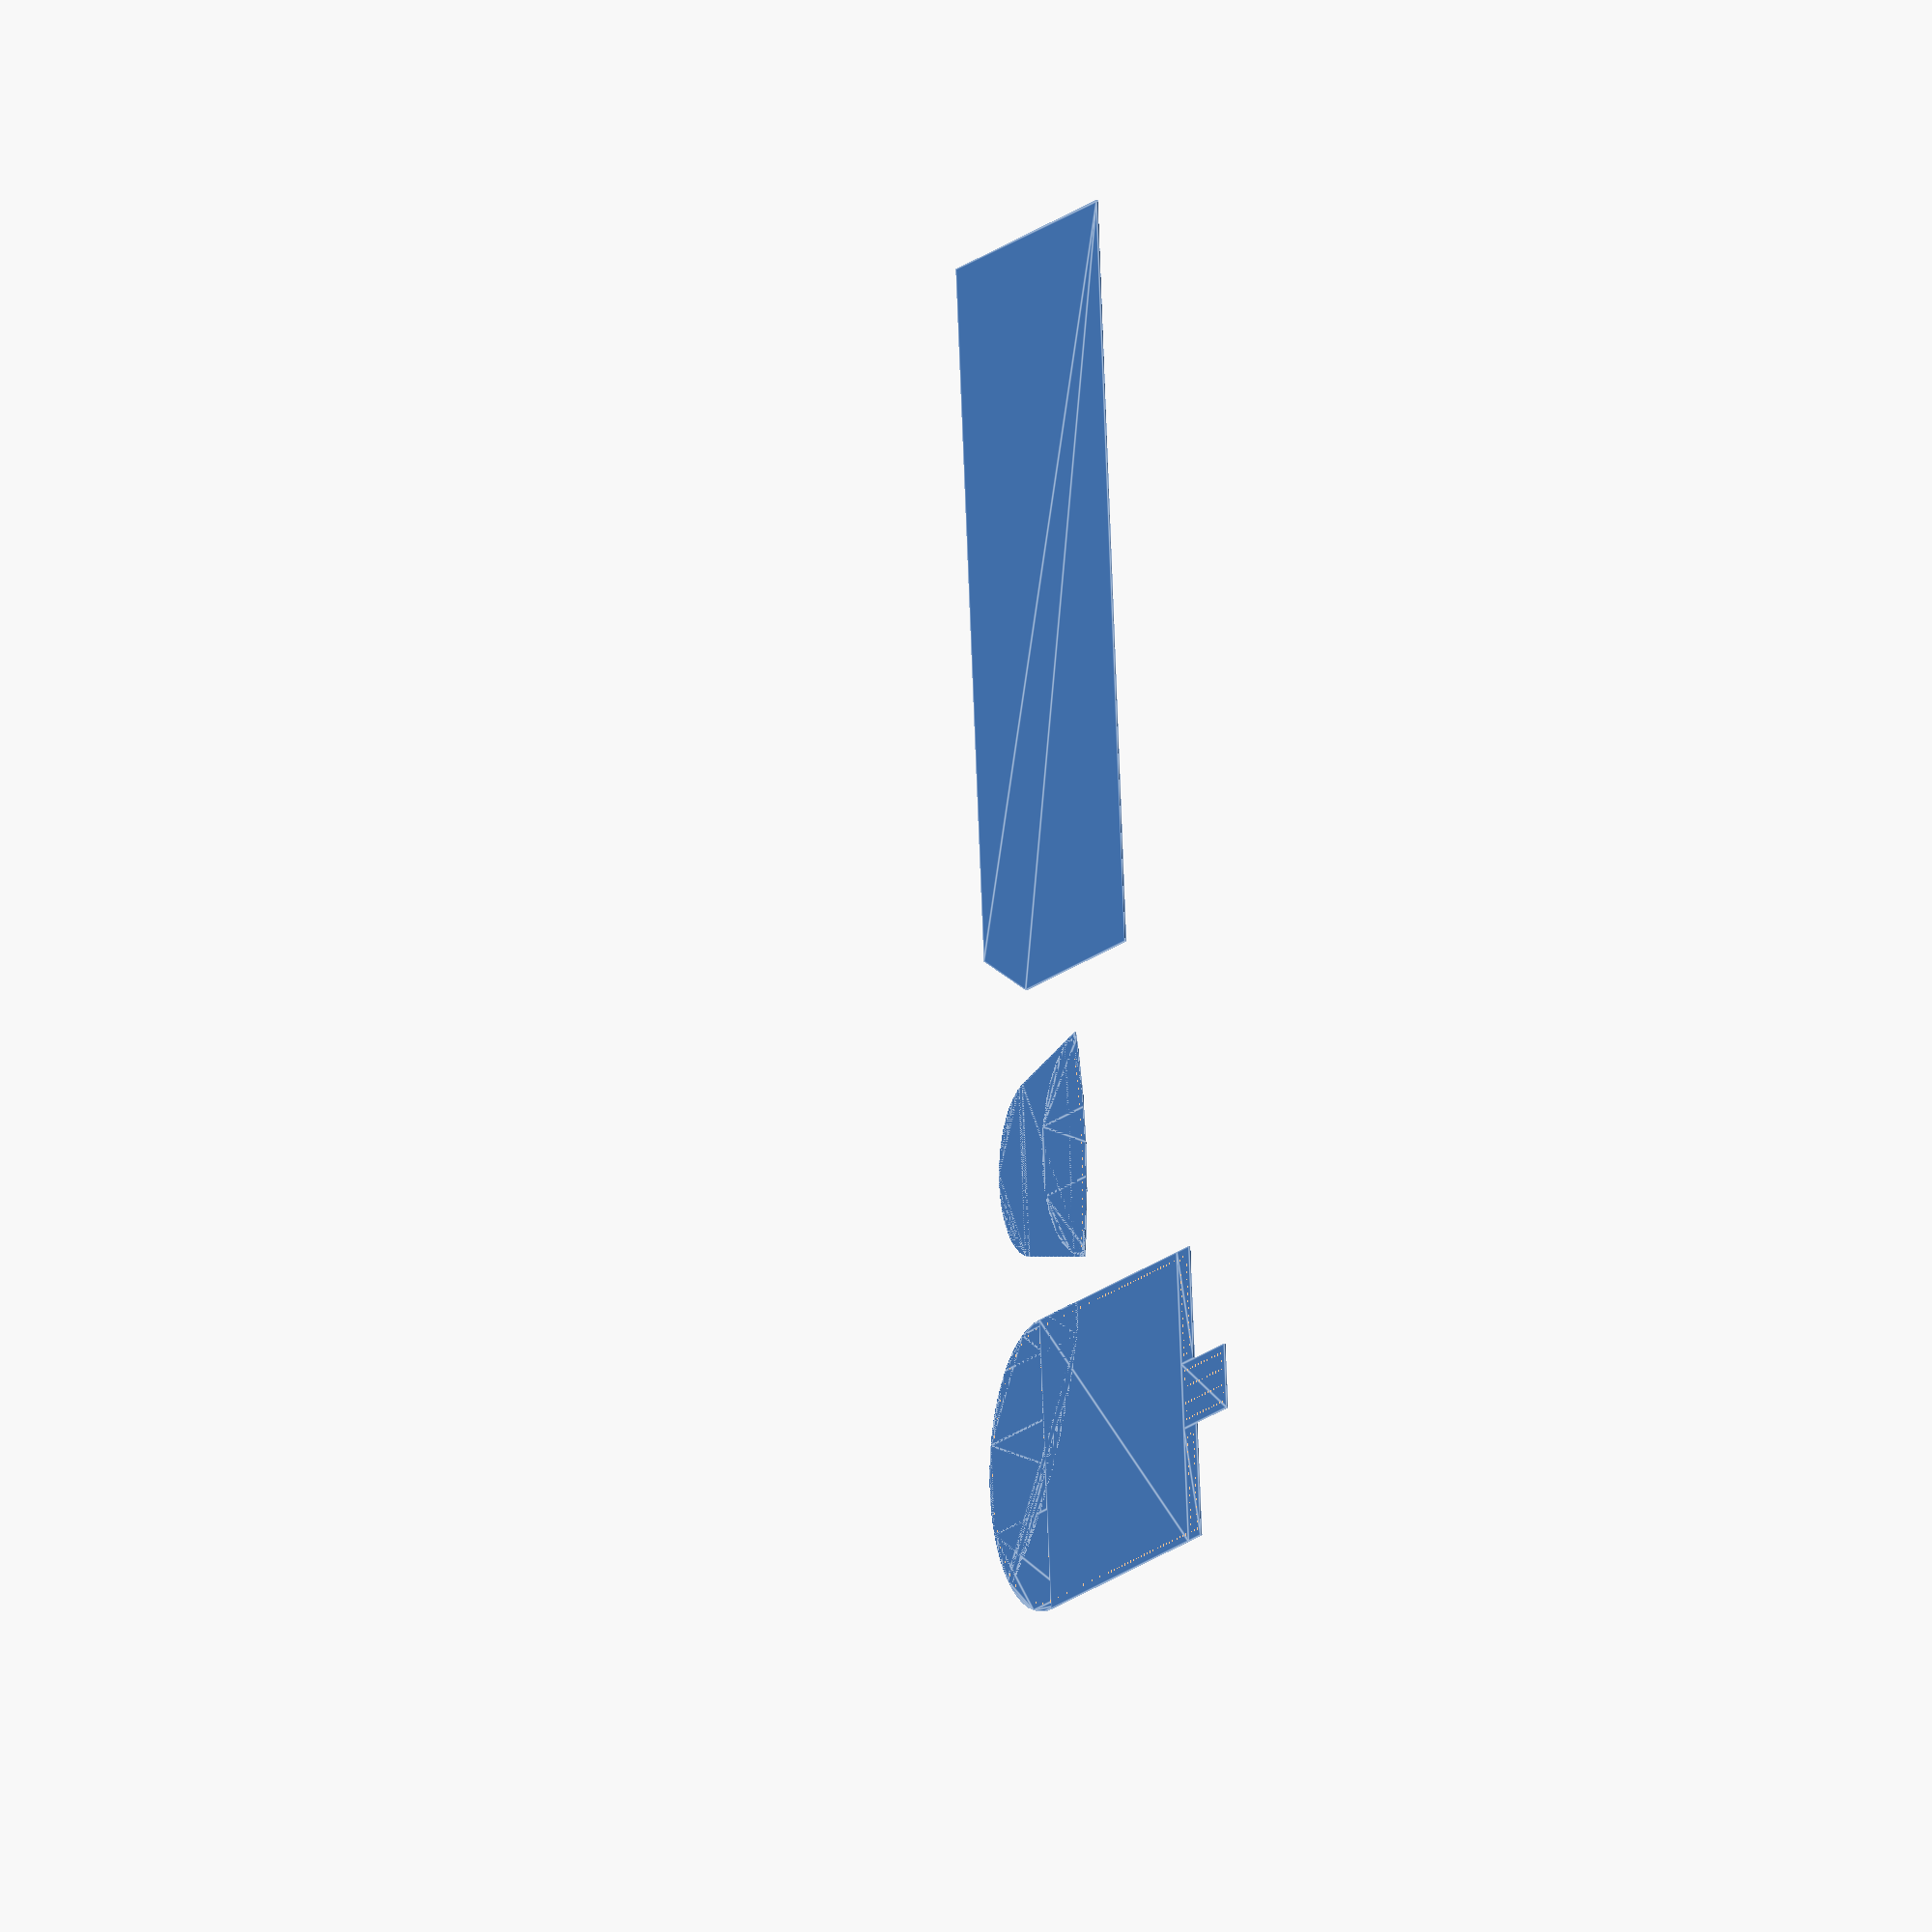
<openscad>
WidestPart = 110; // Widest Part of foot
Length = 285; //Length of Foot

Rise = 30; // effectivly hight of foot around the toes to the mid point.

LengthOfVamp = 130; //85; // Length of top part of the toe of the shoe. Basically from toe to where your foot starts to rise up to your ankle

LegWidestAround = 460; // How far around a tape measure goes around the widest part of your calf.
UpperHeight = 460; // From Floor

SeamAllowance = 5;
StitchHoles = 1.5;
StichGap = 3;



Lower();
translate ([FinalWidth+ SeamAllowance, 0]) Vamp();
translate ([FinalWidth+ SeamAllowance + WidestPart, 0]) FoldedUpper();


FinalWidth = WidestPart + Rise*2 + SeamAllowance*2;
VampOffset = Rise;// It's the stepback from the center of the circle making the toe 



module FoldedUpper()
{
    hull()
    {
    square([1, ((Length - FinalWidth/2) ) / 2 + 40 + 20 + SeamAllowance]);
    translate([Rise, -LengthOfVamp/2]) square([1, LengthOfVamp/2]);
    translate([UpperHeight, -LengthOfVamp/2]) square([1, LegWidestAround/2]);
    }

}








module Vamp()
{
    difference()
    {
        hull()
        {
        circle(d= WidestPart,$fn=60);
        translate([ -(WidestPart + Rise) / 2,  LengthOfVamp - WidestPart/2 ]) square([WidestPart + Rise, 1]);
        }
        translate([ -(WidestPart + Rise) / 2 + SeamAllowance,  LengthOfVamp - WidestPart/2 - SeamAllowance]) square([WidestPart + Rise - SeamAllowance - SeamAllowance, SeamAllowance + SeamAllowance]);

    }
    
    intersection()
    {
        translate([0, -Length + (LengthOfVamp - WidestPart/2) + SeamAllowance + SeamAllowance])  
        
        difference()
    {
    circle(r= Length,$fn=60);
    
    //create Quarter circle pattern
    // We need to do better math and calculate the right gap instead of making up numbers for the degrees    
        for (i=[0:1:180]) {
            //theta is degrees set by for loop from 0 to 360 (degrees)
            theta=i;
            //this sets the x axis point based on the COS of the theta
            x=0+((Length-SeamAllowance))*cos(theta);
            //this sets the y axis point based on the sin of the theta
            y=0+((Length-SeamAllowance))*sin(theta);
            //this creates the circle or other obect at the x,y point
            translate([x,y,0])circle(d=StitchHoles,$fn=60);
        }//end for loop for circle creation
        
        
    }
        
        translate([0,  (LengthOfVamp - WidestPart/2) + SeamAllowance + SeamAllowance])  circle(d= WidestPart + Rise);
    }

}




module Lower()
{
    union()
    {
        Toe();
        
        translate([-FinalWidth/2, 0])  MainSection();
        
        translate([-20, Length-(FinalWidth/2) + VampOffset]) HeelTab();
        
        translate([20.1, Length-(FinalWidth/2) + VampOffset]) Heels();
        translate([-FinalWidth/2 , Length-(FinalWidth/2) + VampOffset]) Heels();

    }
}

module HeelTab()
{
   
   difference()
    {
        square([40, FinalWidth/2 - 20]);
        // Long lines
        for(offset = [0 : StitchHoles + StichGap : (FinalWidth/2 -20) - SeamAllowance - SeamAllowance])
        {
            translate([SeamAllowance, offset + SeamAllowance] )  circle(d=StitchHoles,$fn=60);
            translate([20 - SeamAllowance , offset + SeamAllowance] )  circle(d=StitchHoles,$fn=60);
            translate([20 + SeamAllowance, offset + SeamAllowance] )  circle(d=StitchHoles,$fn=60);
            translate([40 - SeamAllowance, offset + SeamAllowance] )  circle(d=StitchHoles,$fn=60);
        }
        // middle holes
        translate([20/2, FinalWidth/2 -20 -SeamAllowance ])  circle(d=StitchHoles,$fn=60);
        translate([20/2, SeamAllowance ])  circle(d=StitchHoles,$fn=60);
        translate([40 - 20/2, FinalWidth/2  -20  -SeamAllowance ])  circle(d=StitchHoles,$fn=60);
        translate([40 - 20/2, SeamAllowance ])  circle(d=StitchHoles,$fn=60);
    }   
}

module Heels()
{
   
   difference()
    {
        square([FinalWidth/2 - 20.1, 20]);
        // Outer line
        for(offset = [0 : StitchHoles + StichGap : (FinalWidth/2) - 20 - SeamAllowance - SeamAllowance])
        {
            translate([offset + SeamAllowance , 20 - SeamAllowance])  circle(d=StitchHoles,$fn=60);
        }
        // Inner Line
        for(offset = [0 : StitchHoles + StichGap : (FinalWidth/2) - 20 - SeamAllowance - SeamAllowance])
        {
            translate([offset + SeamAllowance , SeamAllowance])  circle(d=StitchHoles,$fn=60);
        }
    translate([SeamAllowance , 20/2])  circle(d=StitchHoles,$fn=60);
    translate([FinalWidth/2 -20 -SeamAllowance , 20/2])  circle(d=StitchHoles,$fn=60);

    }   
}

module Toe()
{
    difference()
    {
    circle(d= FinalWidth,$fn=60);
    
    //create Quarter circle pattern    
        for (i=[180:8:360]) {
            //theta is degrees set by for loop from 0 to 360 (degrees)
            theta=i;
            //this sets the x axis point based on the COS of the theta
            x=0+((FinalWidth/2-SeamAllowance))*cos(theta);
            //this sets the y axis point based on the sin of the theta
            y=0+((FinalWidth/2-SeamAllowance))*sin(theta);
            //this creates the circle or other obect at the x,y point
            translate([x,y,0])circle(d=StitchHoles,$fn=60);
        }//end for loop for circle creation
        
        // Lets lop off half the circle
        translate([ -FinalWidth/2, 0]) square([FinalWidth,FinalWidth]);
    }
}

module MainSection()
{
    difference()
    {
        square([ FinalWidth , Length - FinalWidth/2 + VampOffset]);
        
        for(offset = [0 : StitchHoles + StichGap : (Length - FinalWidth/2) -  SeamAllowance - VampOffset - Rise - StichGap])
        {
            translate([SeamAllowance , offset + VampOffset + VampOffset + Rise + SeamAllowance] )  circle(d=StitchHoles,$fn=60);
            translate([FinalWidth - SeamAllowance , offset + VampOffset + VampOffset + Rise + SeamAllowance] )  circle(d=StitchHoles,$fn=60);   
        }
        
        for(offset = [0 : (StitchHoles + StichGap)*3 : VampOffset + Rise + Rise])
        {
            translate([SeamAllowance , offset ] )  circle(d=StitchHoles,$fn=60);
            translate([FinalWidth - SeamAllowance , offset ] )  circle(d=StitchHoles,$fn=60);   
        }
        
    }
    
}
</openscad>
<views>
elev=184.9 azim=96.1 roll=292.1 proj=o view=edges
</views>
